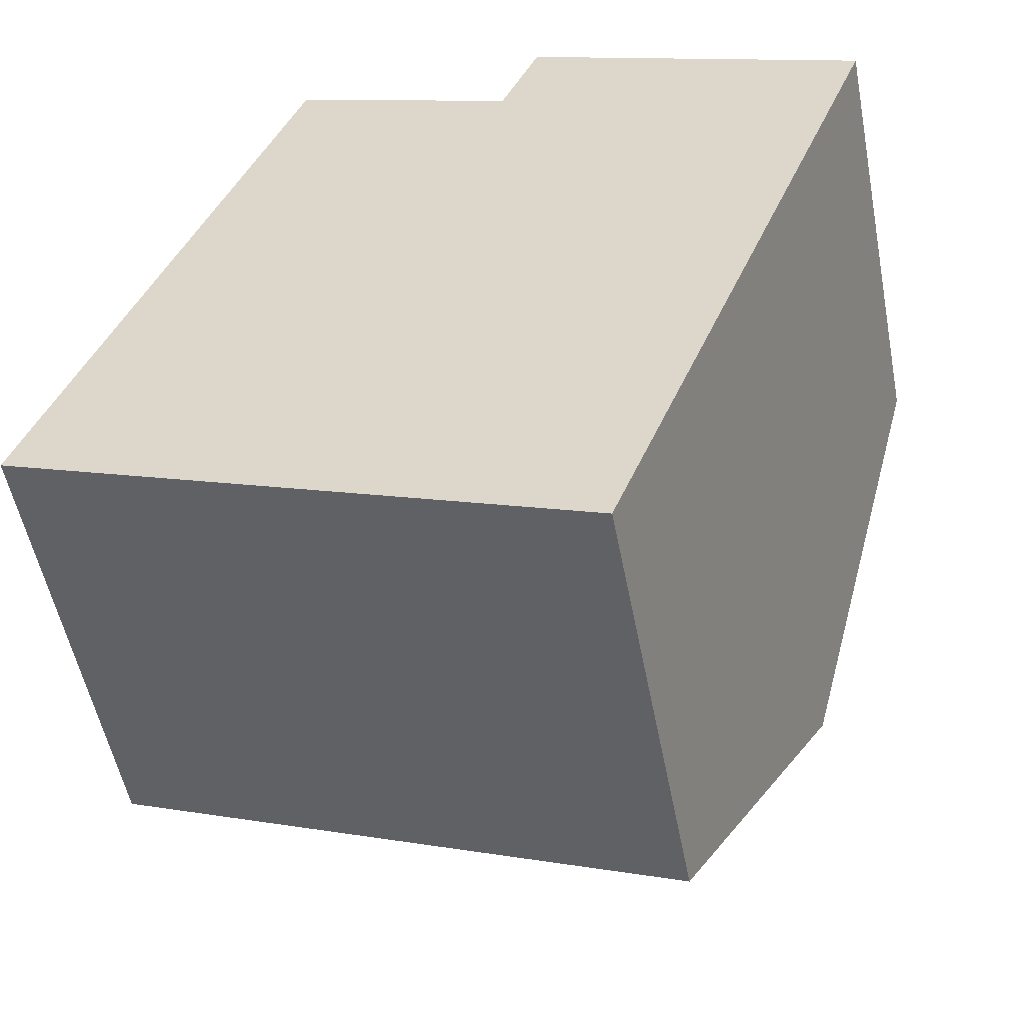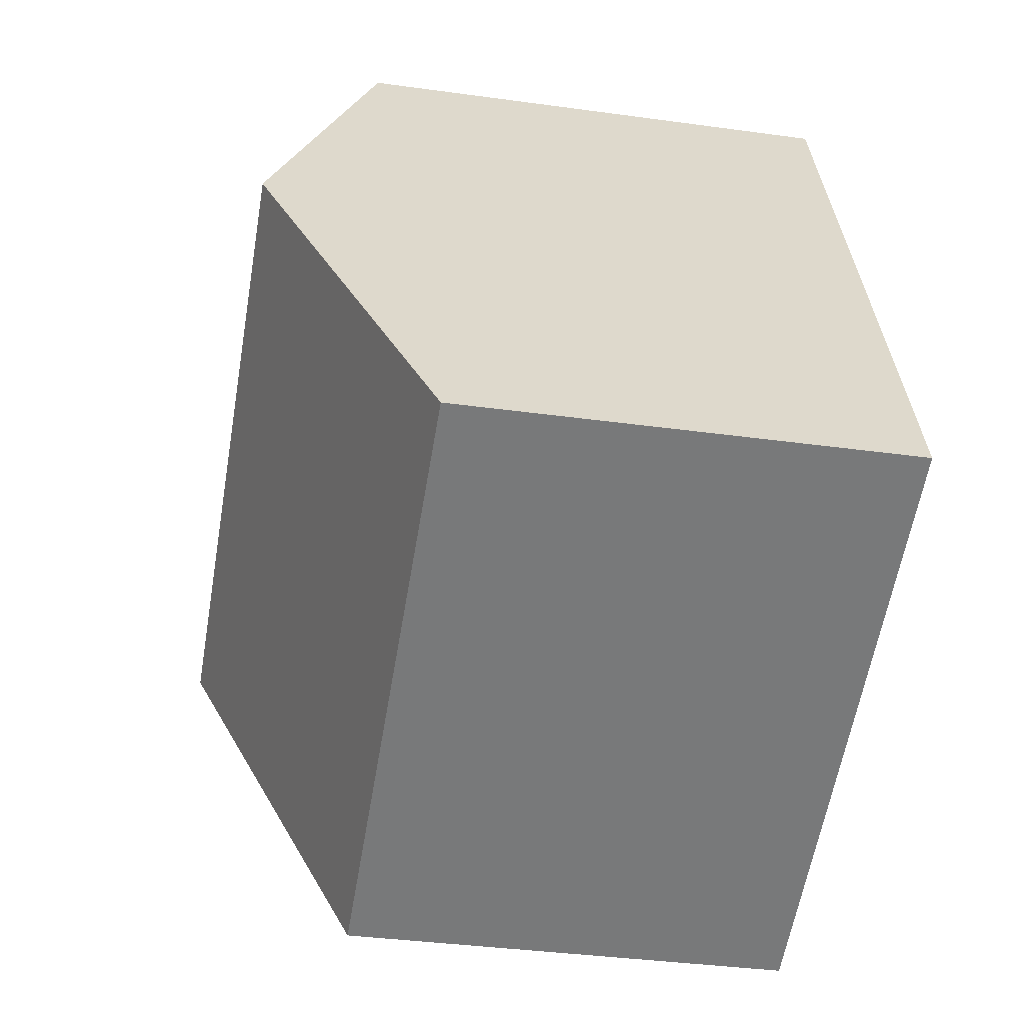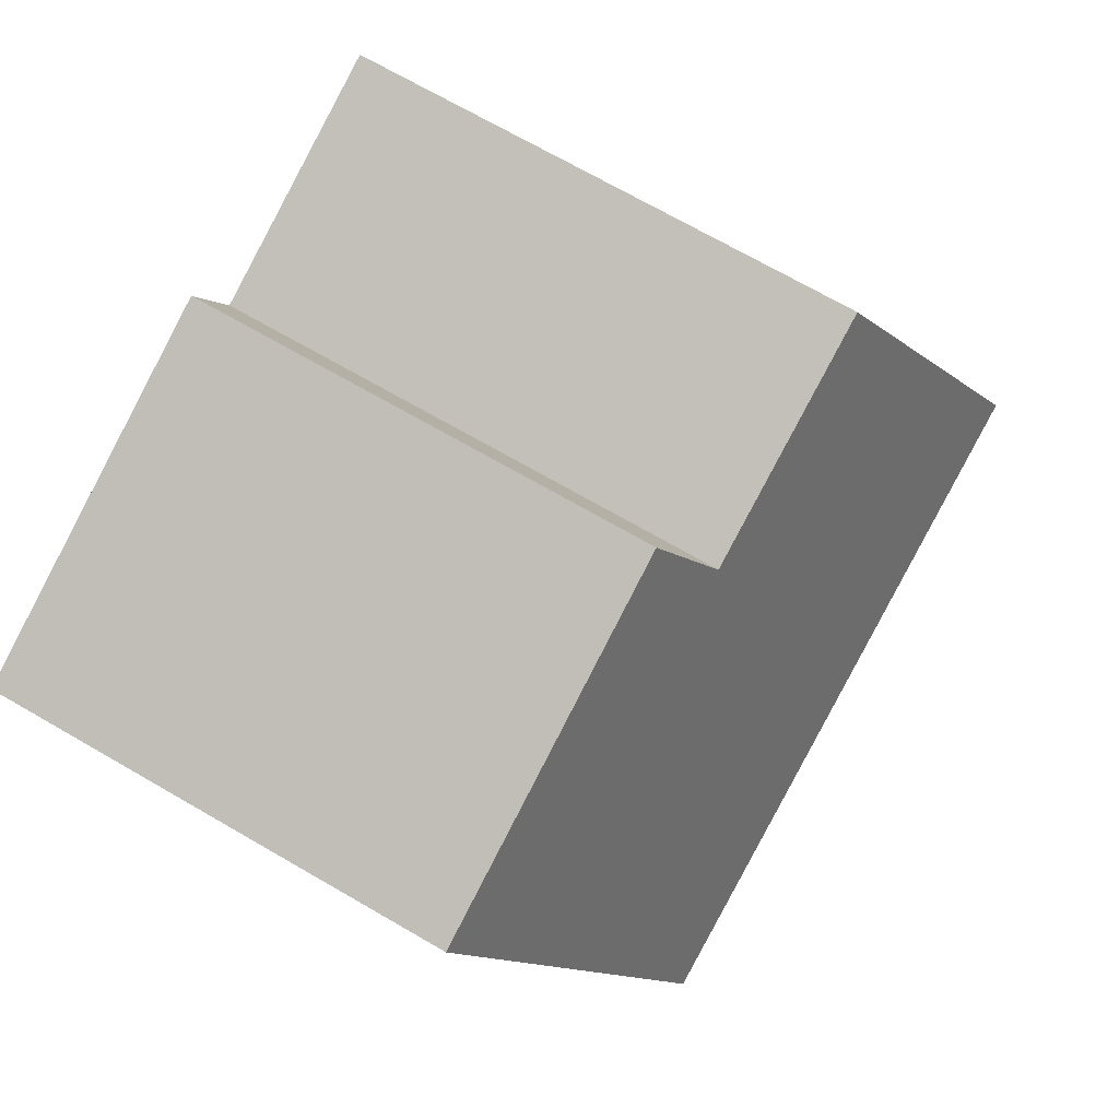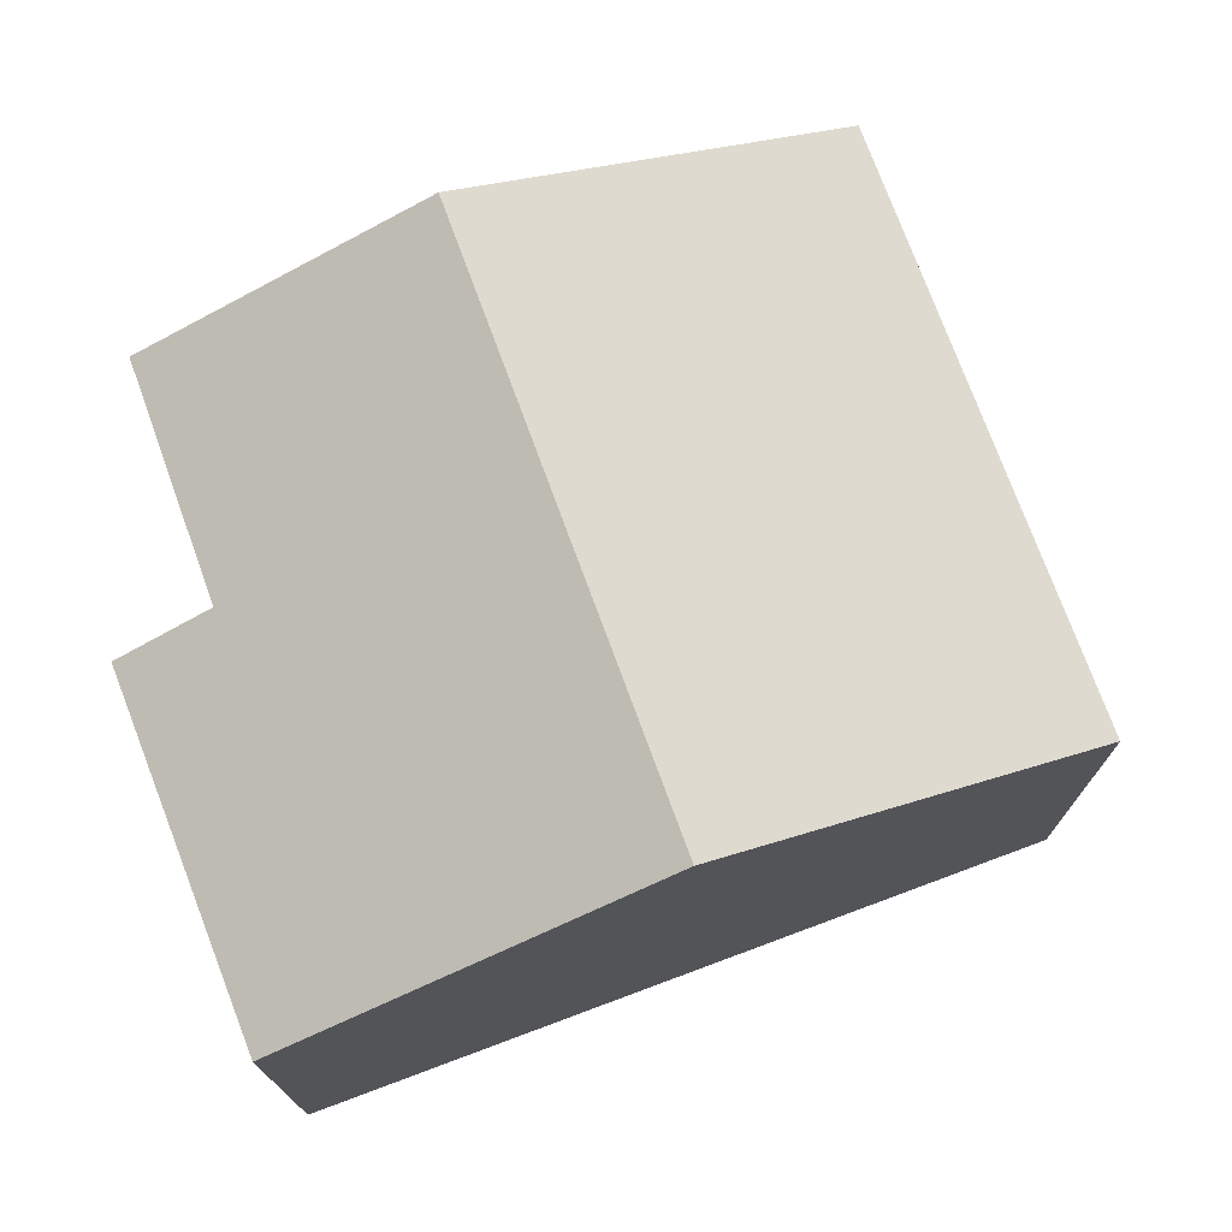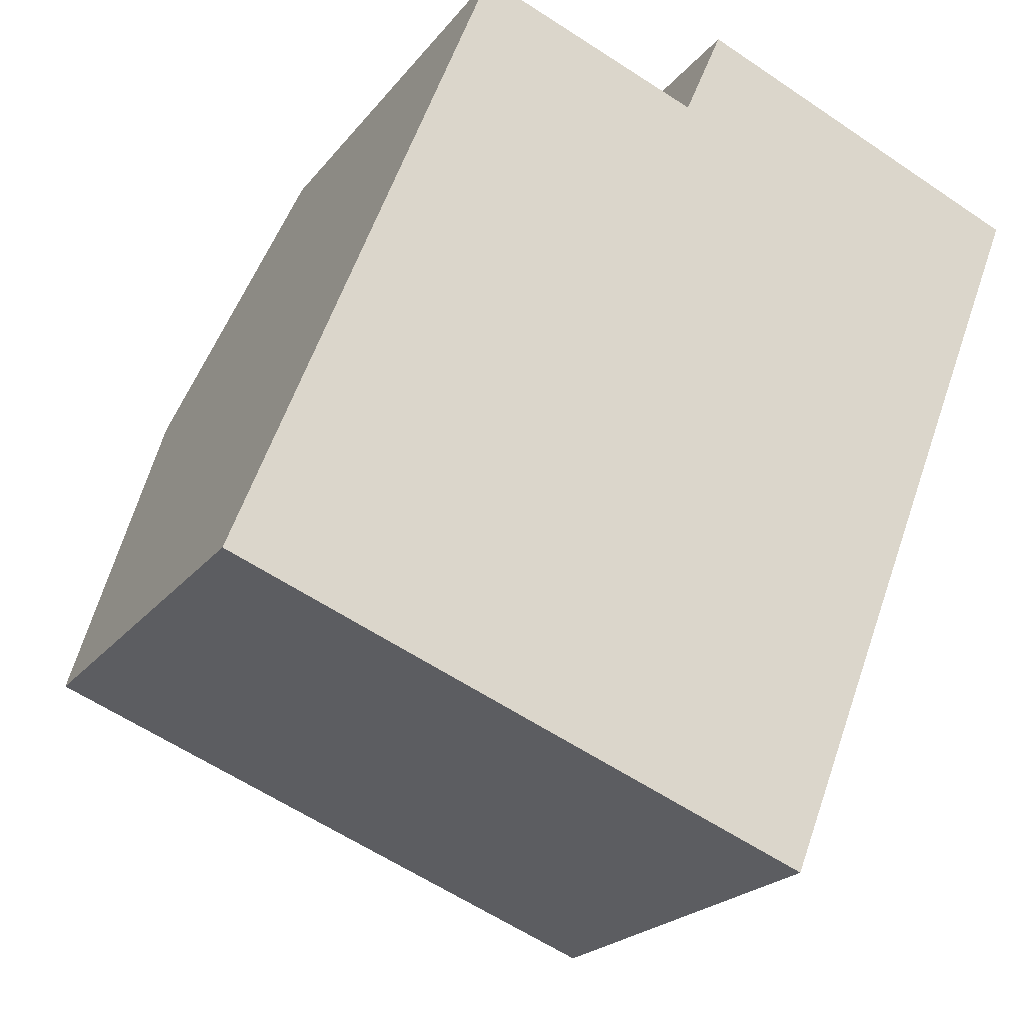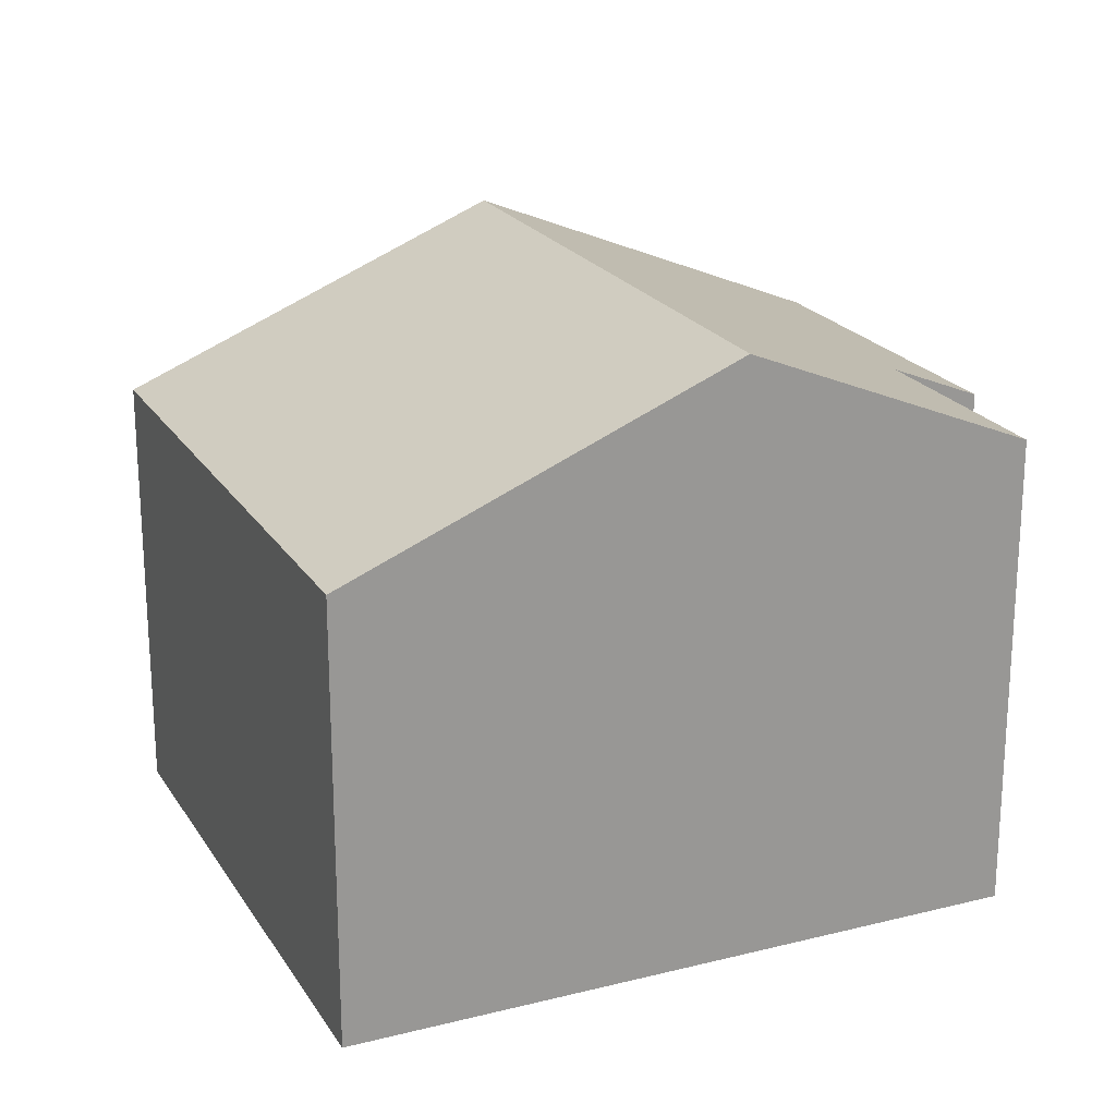
<metadata>
{"format":"obj","ext":"obj","renderer":"f3d","projection":"perspective","resolution":1024,"background":"white","views":[{"elev":-53.3,"azim":10.9,"up":"+Z"},{"elev":-36.6,"azim":-100.2,"up":"+Z"},{"elev":70.4,"azim":120.1,"up":"+Z"},{"elev":74.5,"azim":90.9,"up":"+Y"},{"elev":-21.5,"azim":-26.9,"up":"+Z"},{"elev":21.5,"azim":-92.7,"up":"+Y"}]}
</metadata>
<code>
v  13.32 11.19 2.756
v  9.586 8.189 12.08
v  15.95 8.243 9.482
v  8.858 8.944 10.37
v  2.668 11.19 6.86
v  4.654 8.955 11.96
v  10.64 8.187 -4.1
v  0 8.187 5.013e-16
v  10.64 2.511e-16 -4.1
v  0 0 0
v  2.668 -4.201e-16 6.86
v  4.654 -7.326e-16 11.96
v  8.858 -6.352e-16 10.37
v  15.95 -5.806e-16 9.482
v  9.586 -7.396e-16 12.08
v  13.32 -1.688e-16 2.756
g defaultobject
f 1 2 3
f 2 1 4
f 4 1 5
f 4 5 6
f 7 5 1
f 5 7 8
f 9 8 7
f 8 9 10
f 10 5 8
f 5 10 6
f 6 10 11
f 6 11 12
f 12 4 6
f 4 12 13
f 2 14 3
f 14 2 15
f 13 2 4
f 2 13 15
f 1 9 7
f 9 1 3
f 9 3 16
f 16 3 14
f 15 16 14
f 16 15 13
f 16 13 12
f 16 12 11
f 16 11 9
f 9 11 10

</code>
